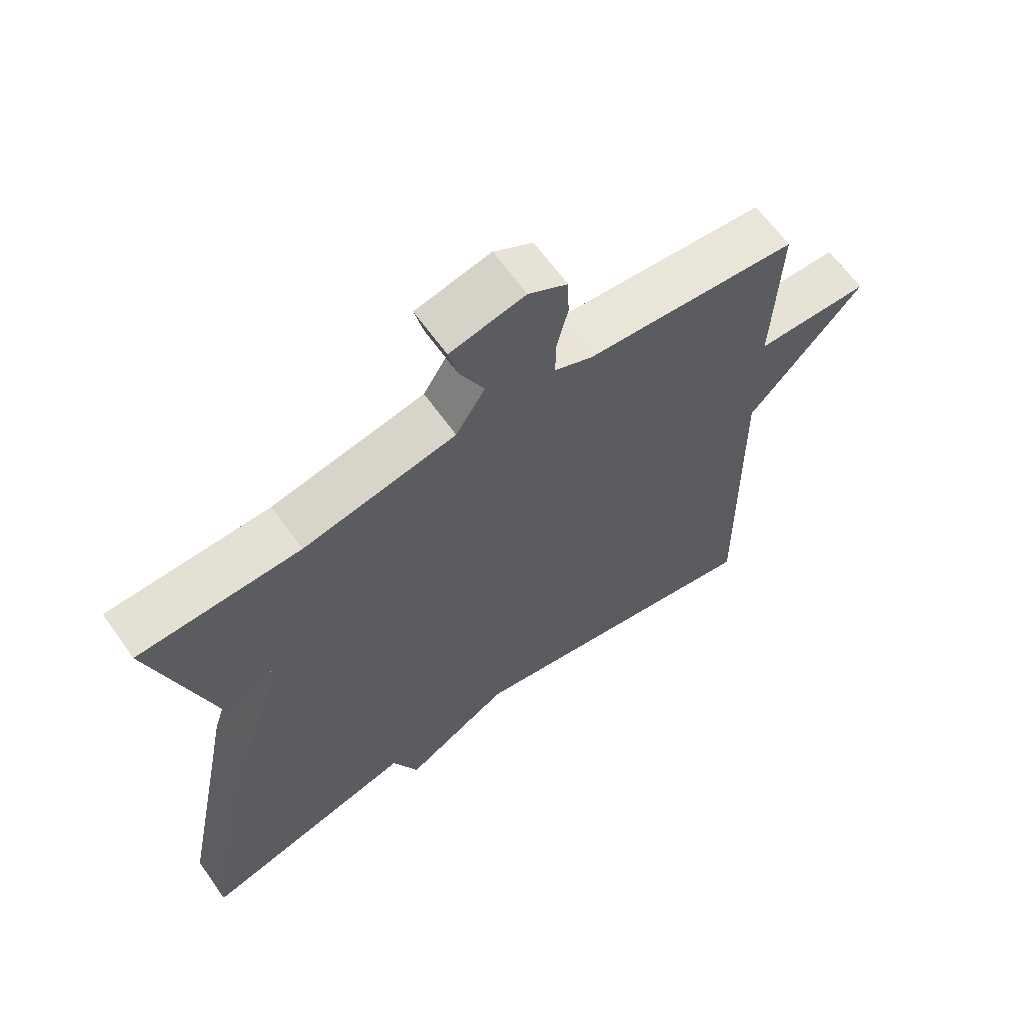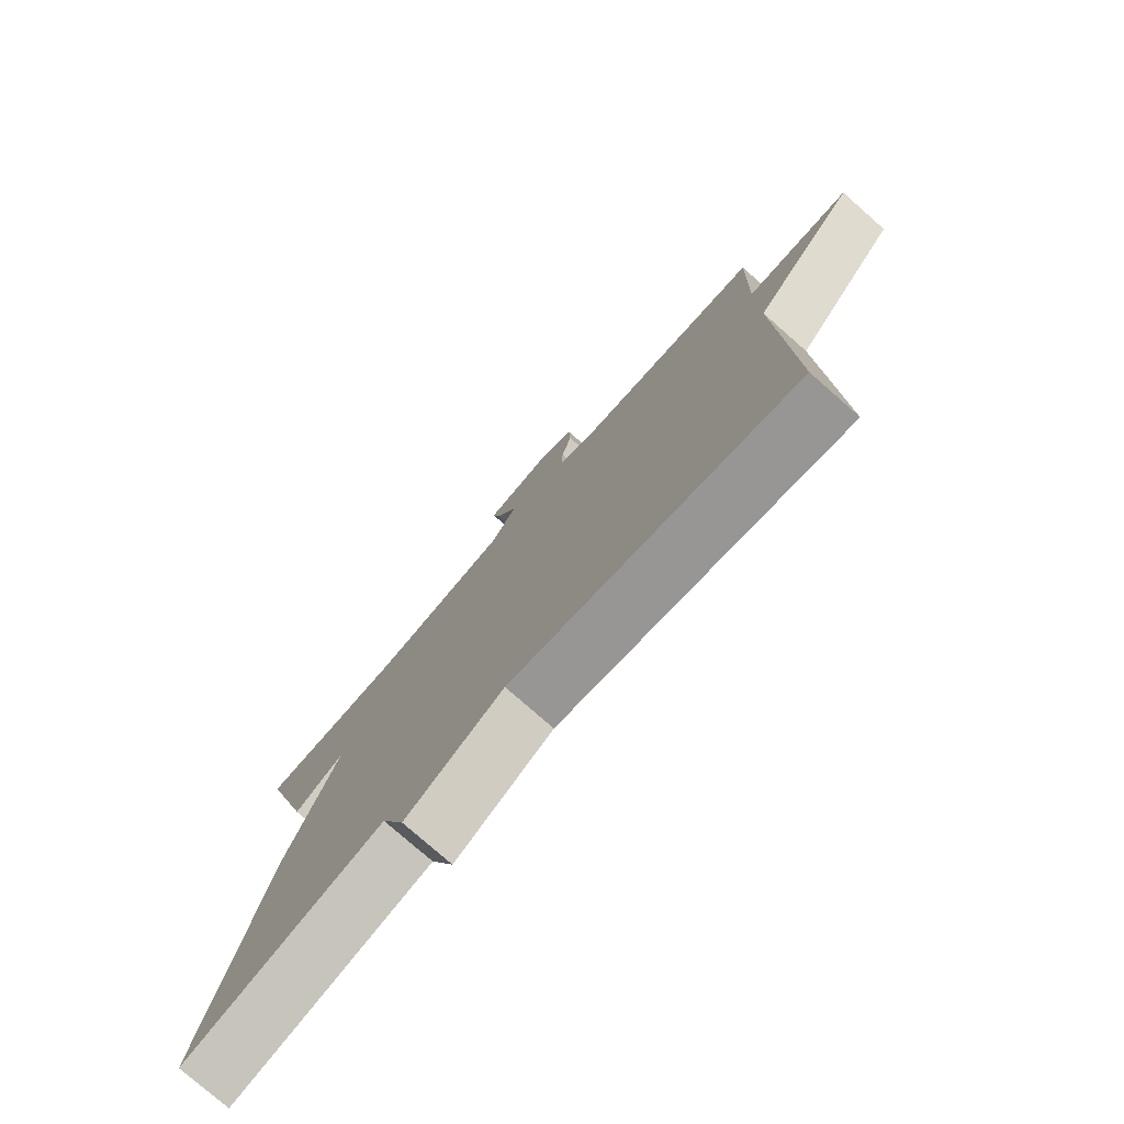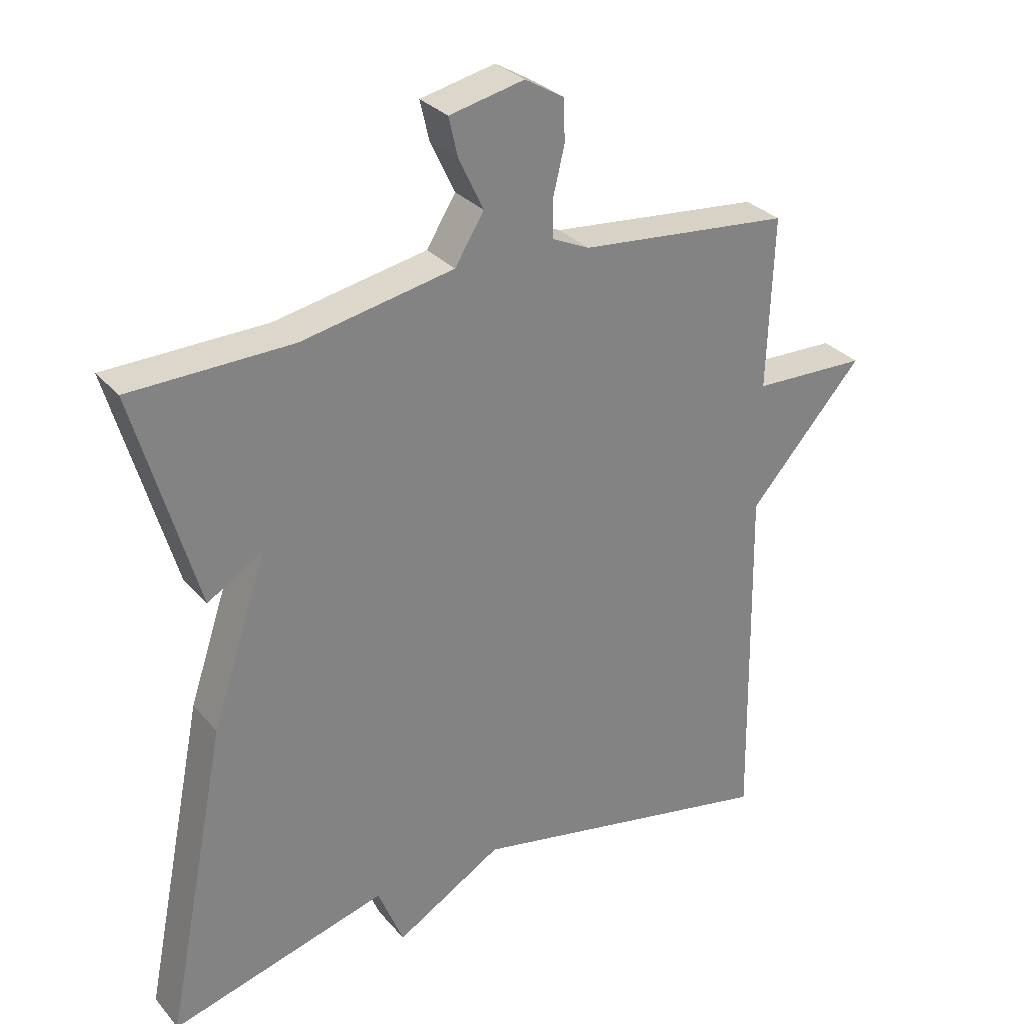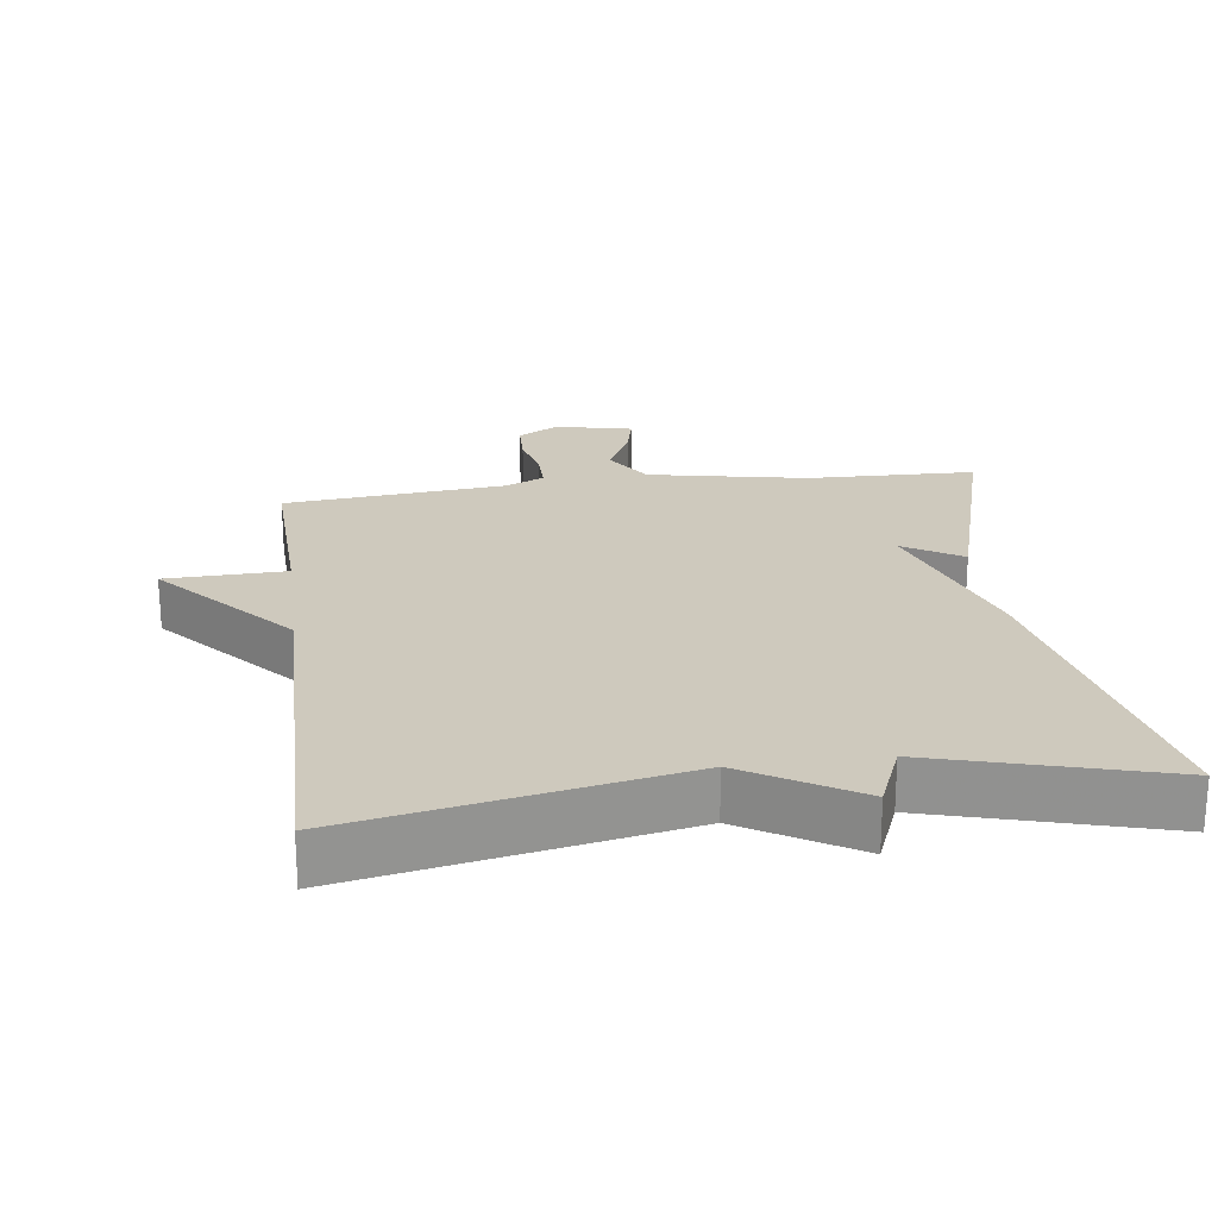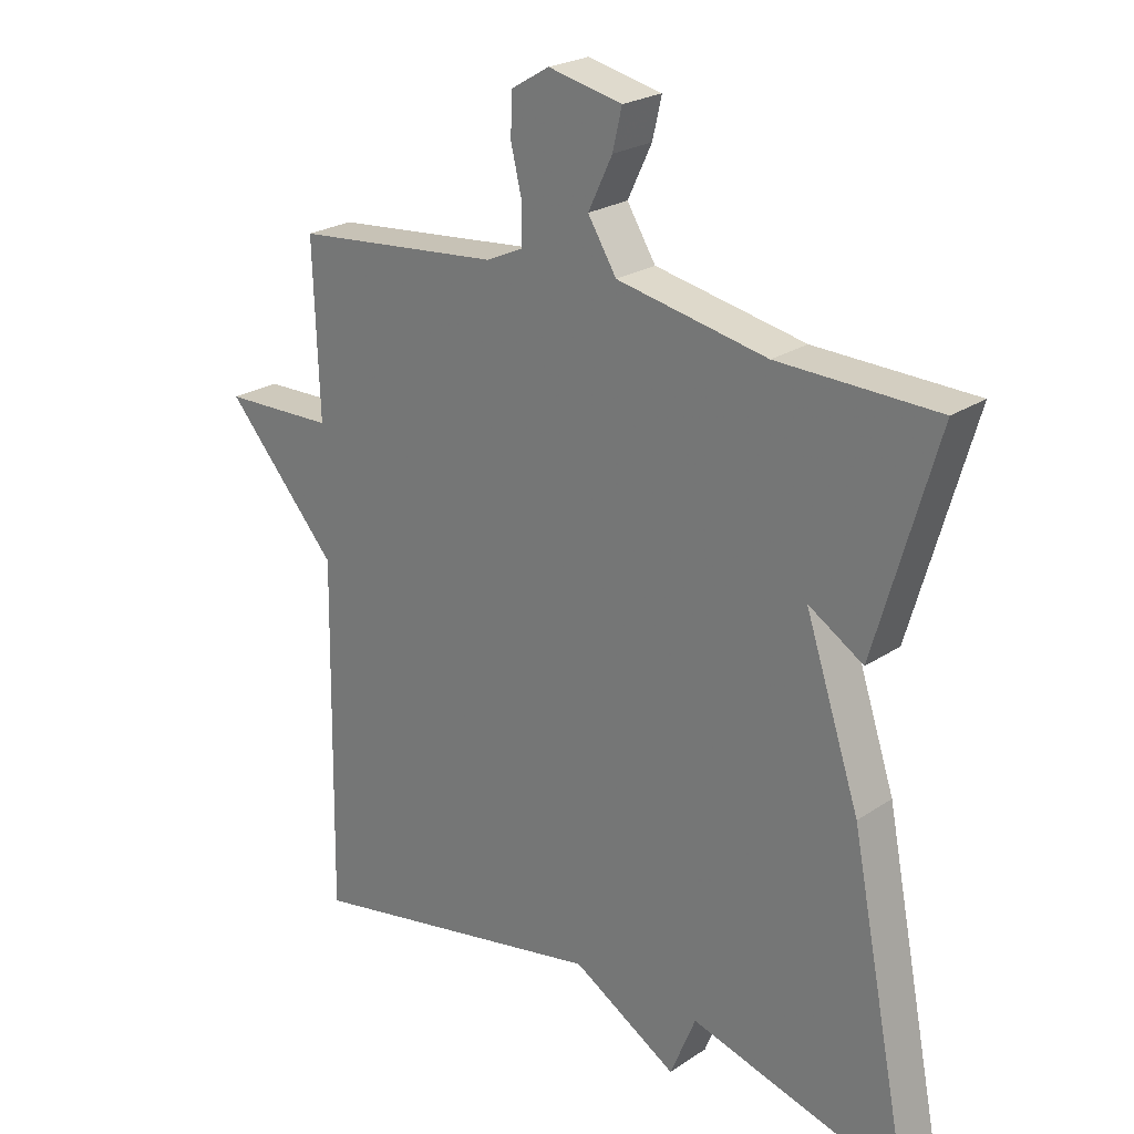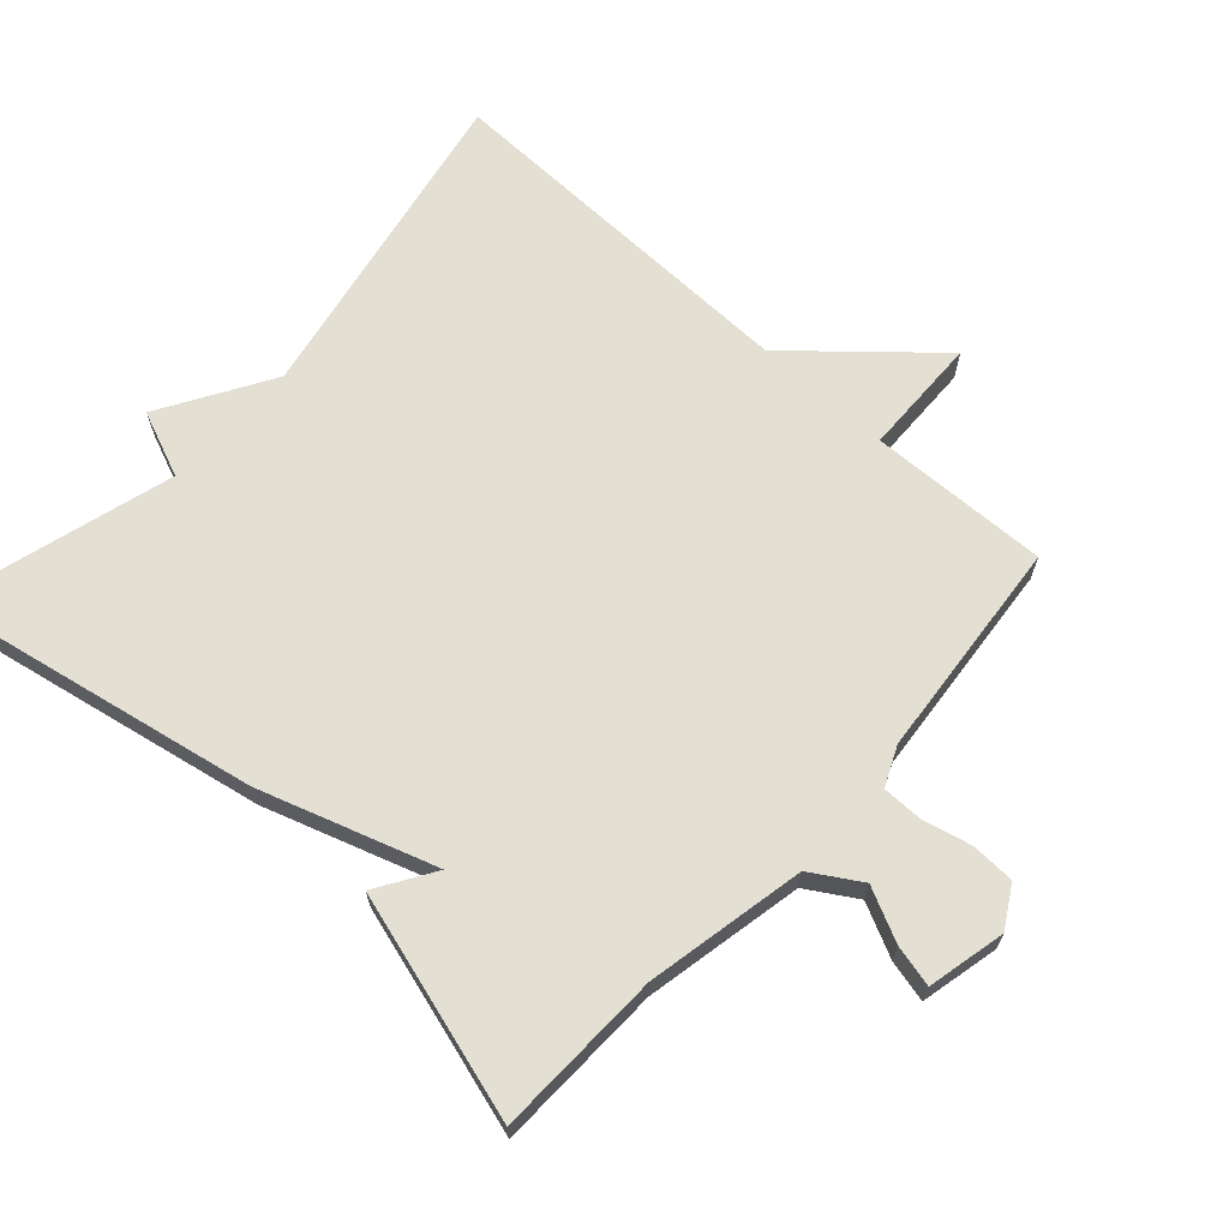
<metadata>
{"format":"obj","ext":"obj","renderer":"f3d","projection":"perspective","resolution":1024,"background":"white","views":[{"elev":64.4,"azim":-35.5,"up":"+Z"},{"elev":-77.6,"azim":48.7,"up":"+Z"},{"elev":30.0,"azim":-32.6,"up":"+Z"},{"elev":22.7,"azim":172.5,"up":"+Y"},{"elev":23.8,"azim":-137.8,"up":"+Z"},{"elev":66.8,"azim":-47.6,"up":"+Y"}]}
</metadata>
<code>
v 0.5 0.07 -0.5
v 0.029 0.07 -0.408
v -0.132 0.07 -0.504
v -0.171 0.07 -0.408
v -0.5 0.07 -0.5
v -0.406 0.07 -0.027
v -0.322 0.07 0.225
v -0.406 0.07 0.173
v -0.5 0.07 0.5
v -0.257 0.07 0.506
v -0.027 0.07 0.551
v 0.017 0.07 0.622
v -0.02 0.07 0.699
v -0.034 0.07 0.759
v 0.079 0.07 0.784
v 0.138 0.07 0.749
v 0.14 0.07 0.686
v 0.123 0.07 0.615
v 0.123 0.07 0.557
v 0.18 0.07 0.531
v 0.5 0.07 0.5
v 0.491 0.07 0.24
v 0.664 0.07 0.235
v 0.491 0.07 0.04
v 0.5 0 -0.5
v 0.029 0 -0.408
v -0.132 0 -0.504
v -0.171 0 -0.408
v -0.5 0 -0.5
v -0.406 0 -0.027
v -0.322 0 0.225
v -0.406 0 0.173
v -0.5 0 0.5
v -0.257 0 0.506
v -0.027 0 0.551
v 0.017 0 0.622
v -0.02 0 0.699
v -0.034 0 0.759
v 0.079 0 0.784
v 0.138 0 0.749
v 0.14 0 0.686
v 0.123 0 0.615
v 0.123 0 0.557
v 0.18 0 0.531
v 0.5 0 0.5
v 0.491 0 0.24
v 0.664 0 0.235
v 0.491 0 0.04
f 22 23 24
f 20 21 22
f 19 20 22 24
f 16 17 18
f 15 16 18
f 14 15 18
f 13 14 18
f 12 13 18
f 11 12 18 19
f 24 1 2
f 19 24 2
f 11 19 2
f 10 11 2
f 7 8 9 10
f 4 5 6 7
f 4 7 10
f 3 4 10
f 2 3 10
f 48 47 46
f 46 45 44
f 48 46 44 43
f 42 41 40
f 42 40 39
f 42 39 38
f 42 38 37
f 42 37 36
f 43 42 36 35
f 26 25 48
f 26 48 43
f 26 43 35
f 26 35 34
f 34 33 32 31
f 31 30 29 28
f 34 31 28
f 34 28 27
f 34 27 26
f 1 25 26 2
f 2 26 27 3
f 3 27 28 4
f 4 28 29 5
f 5 29 30 6
f 6 30 31 7
f 7 31 32 8
f 8 32 33 9
f 9 33 34 10
f 10 34 35 11
f 11 35 36 12
f 12 36 37 13
f 13 37 38 14
f 14 38 39 15
f 15 39 40 16
f 16 40 41 17
f 17 41 42 18
f 18 42 43 19
f 19 43 44 20
f 20 44 45 21
f 21 45 46 22
f 22 46 47 23
f 23 47 48 24
f 24 48 25 1

</code>
